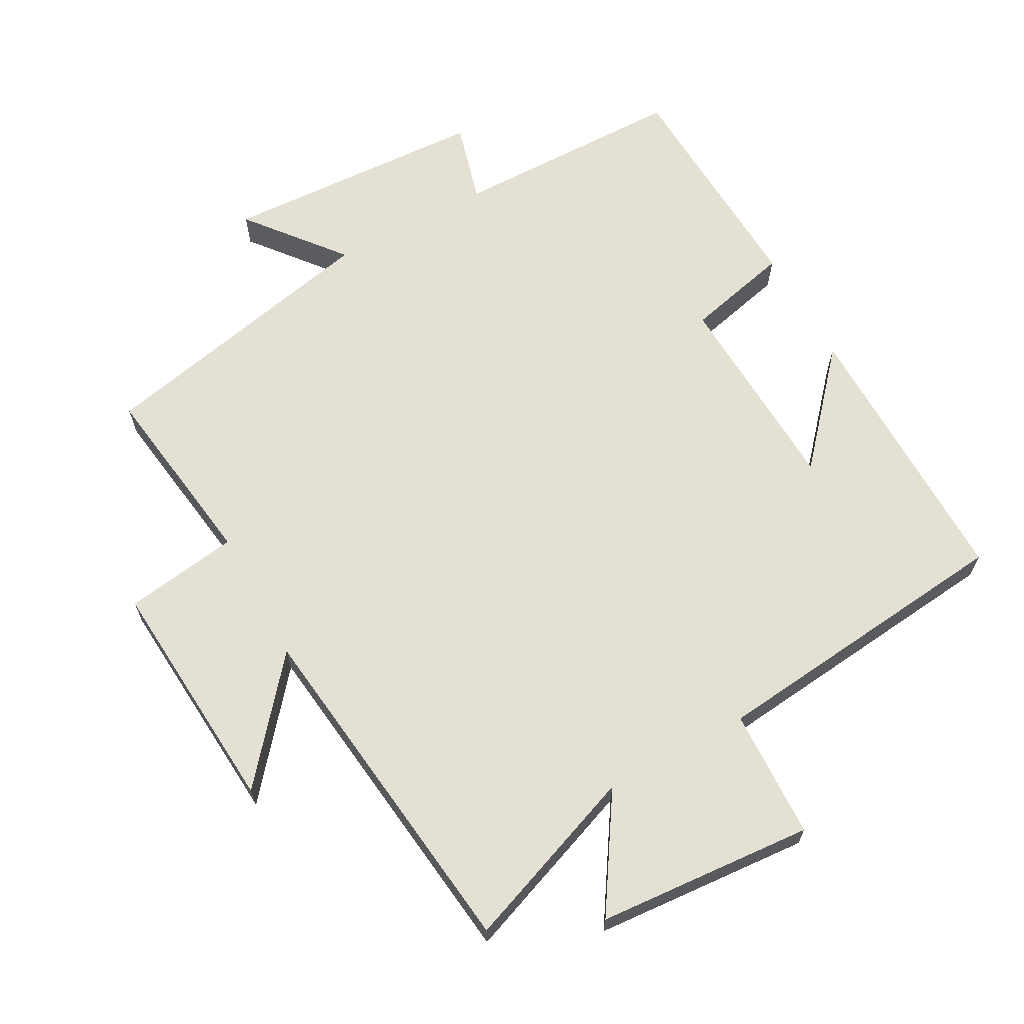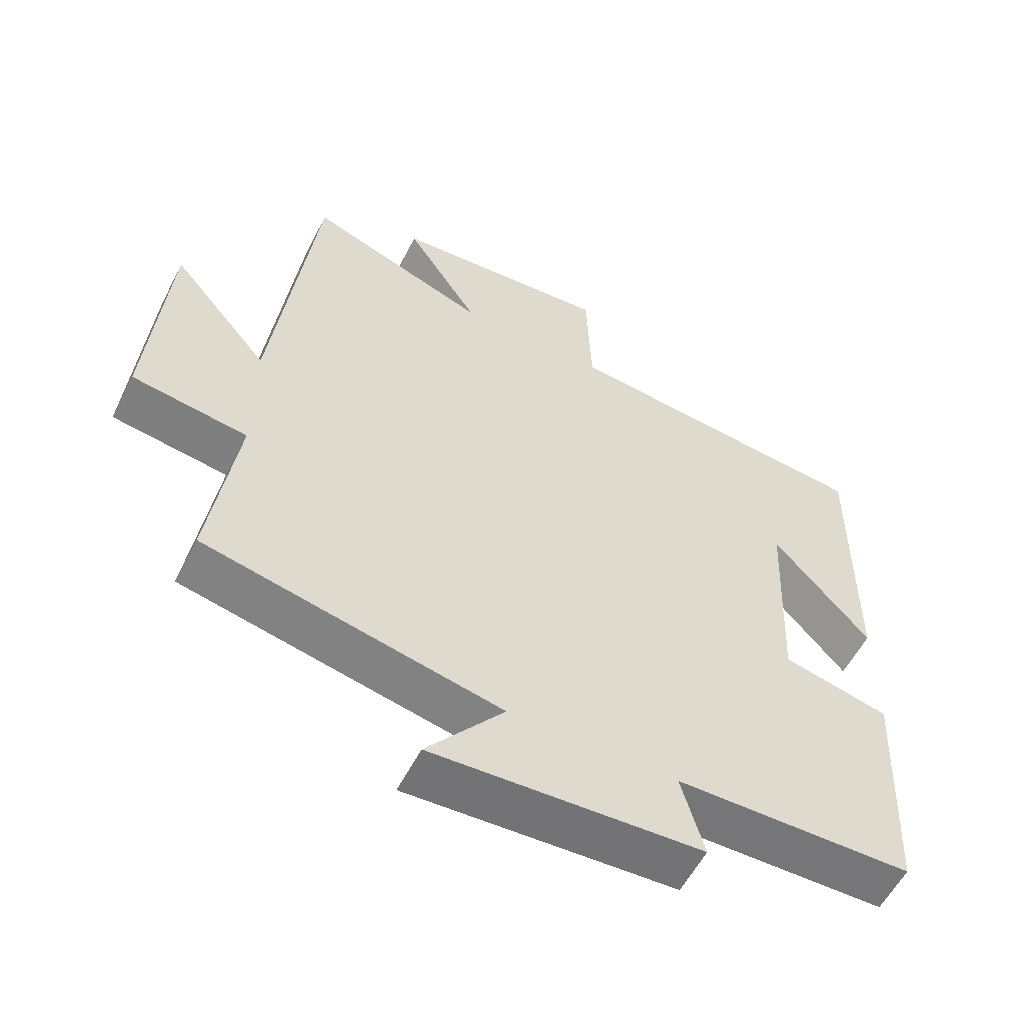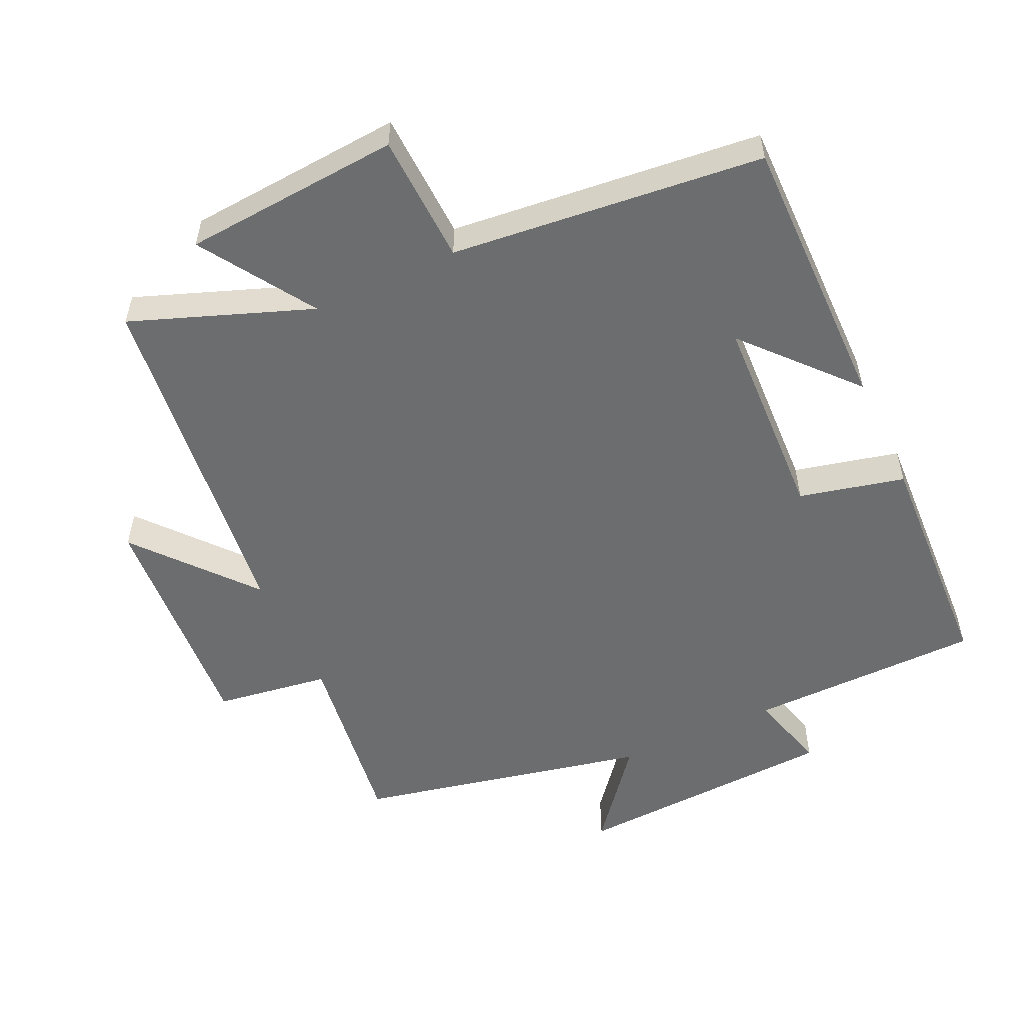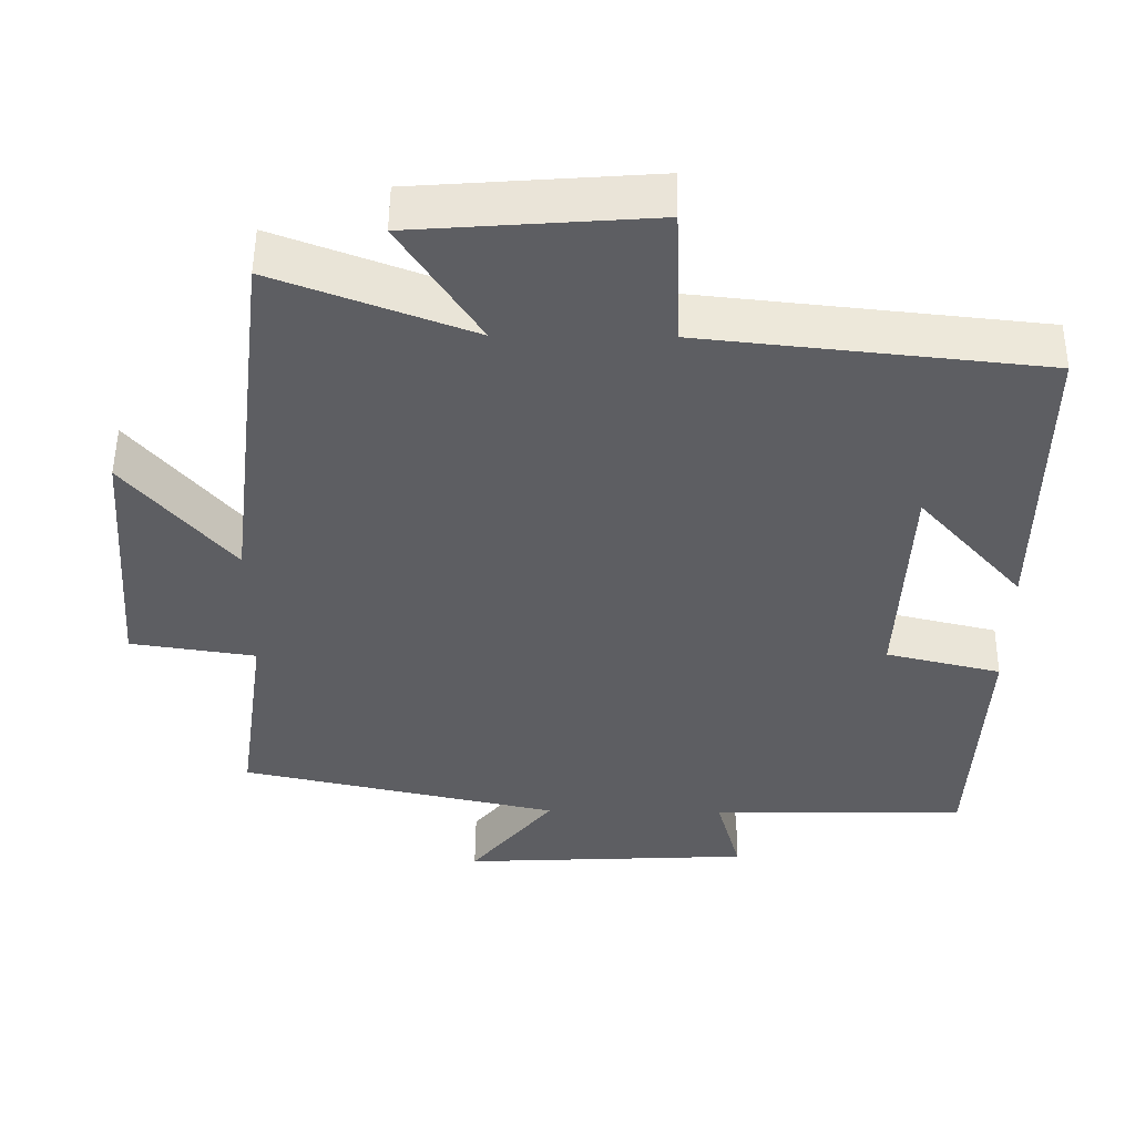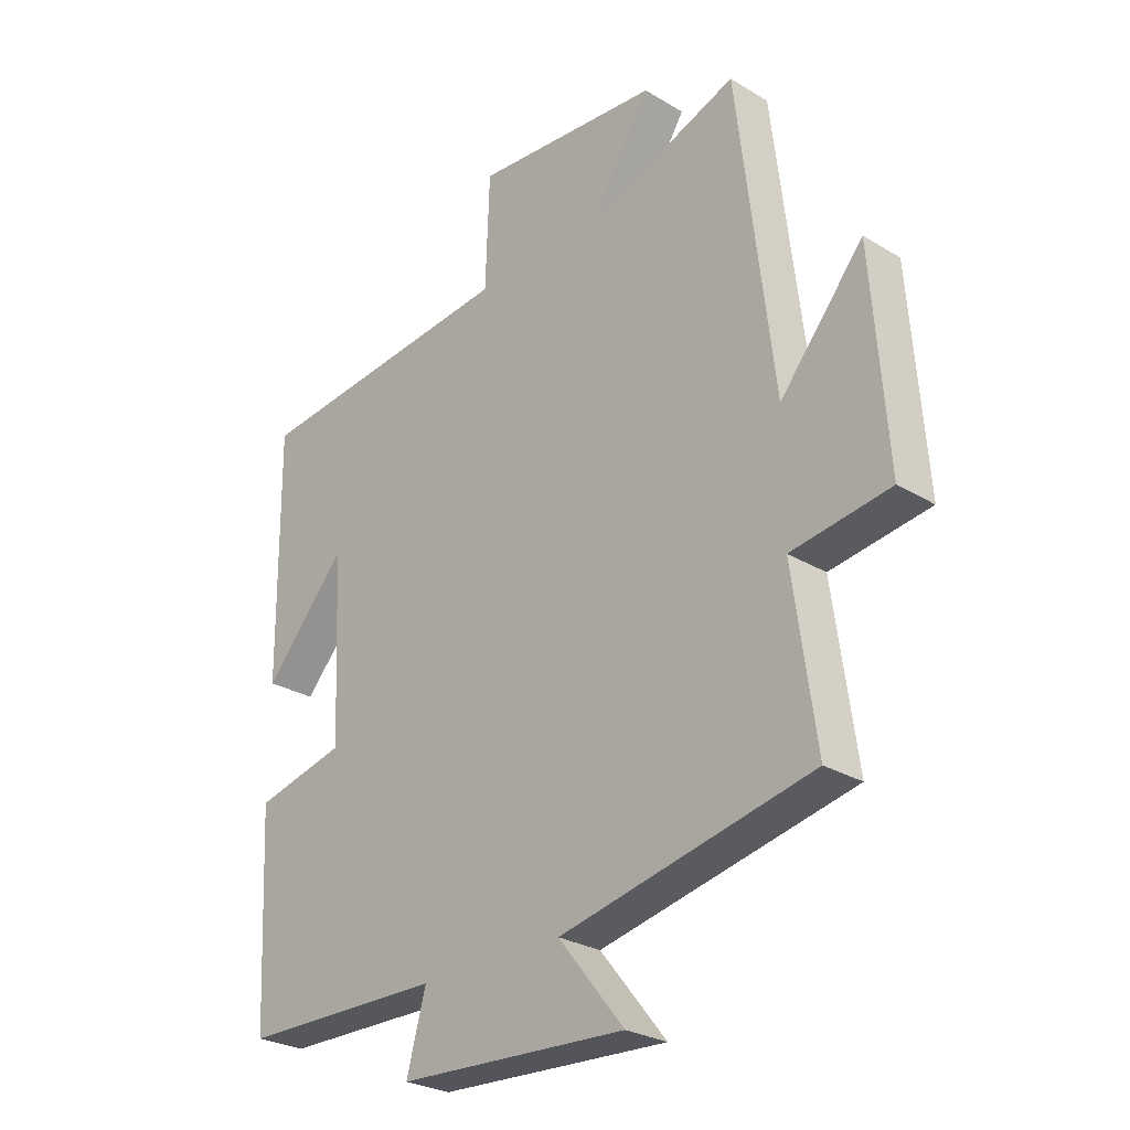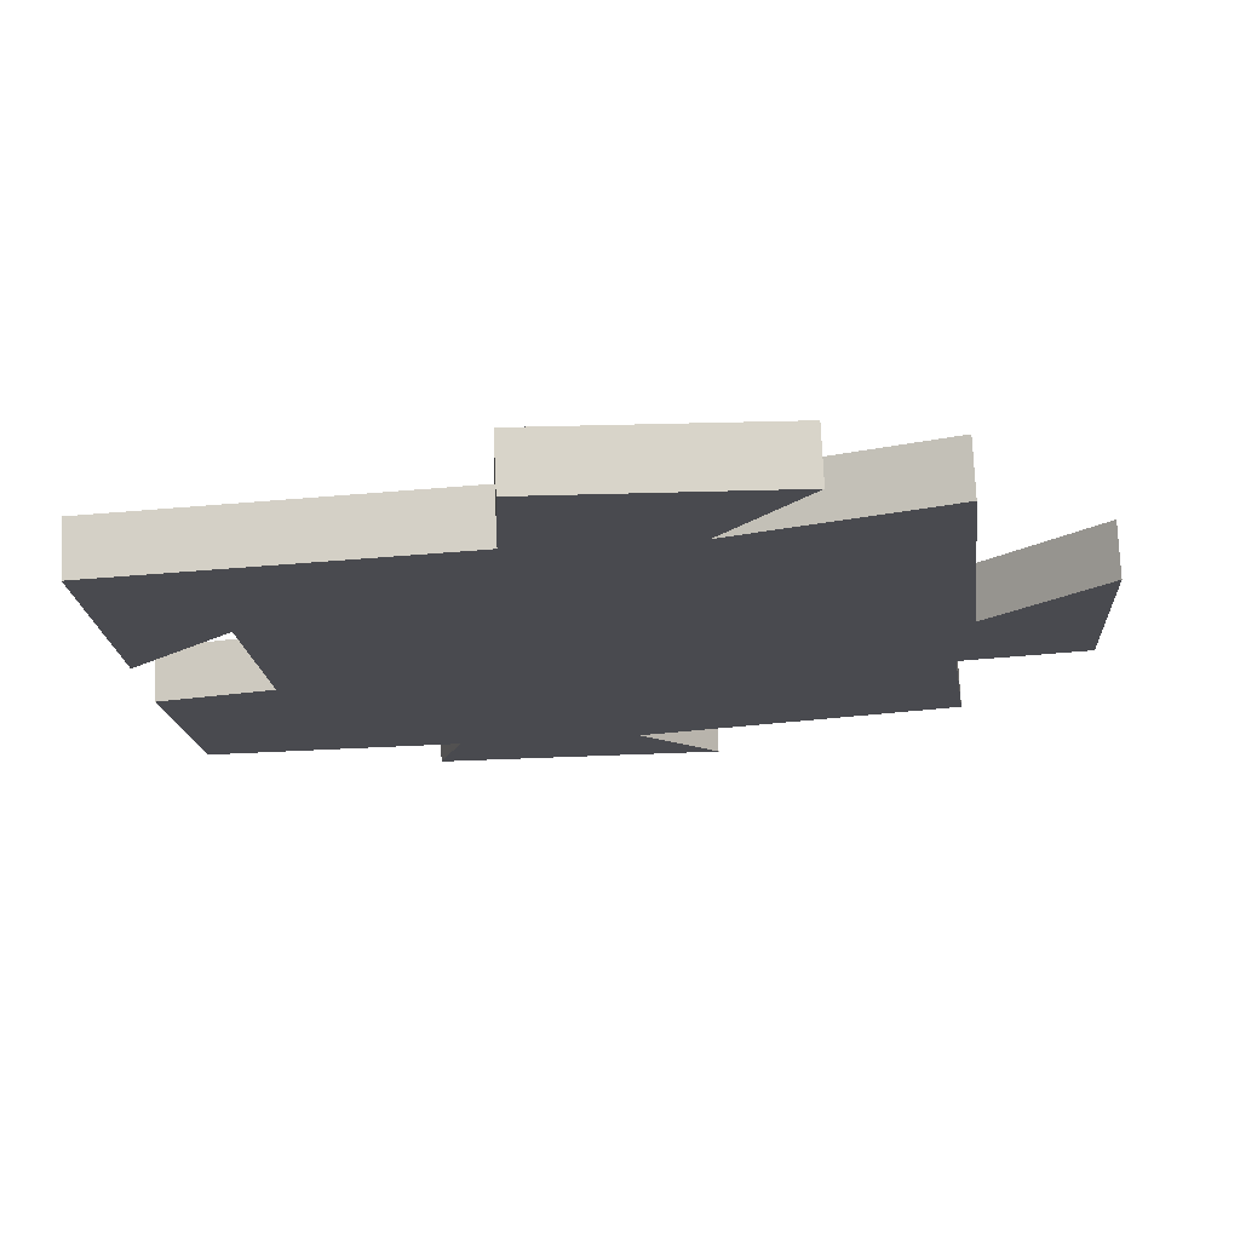
<metadata>
{"format":"obj","ext":"obj","renderer":"f3d","projection":"perspective","resolution":1024,"background":"white","views":[{"elev":65.5,"azim":-28.7,"up":"+Y"},{"elev":-57.1,"azim":-27.0,"up":"+Z"},{"elev":-53.9,"azim":25.0,"up":"+Y"},{"elev":51.6,"azim":0.6,"up":"+Z"},{"elev":-27.0,"azim":-133.2,"up":"+Z"},{"elev":76.2,"azim":177.3,"up":"+Z"}]}
</metadata>
<code>
v -0.539 0.07 -0.407
v -0.5 0.07 -0.127
v -0.669 0.07 -0.102
v -0.643 0.07 0.25
v -0.5 0.07 0.079
v -0.438 0.07 0.599
v -0.174 0.07 0.5
v -0.281 0.07 0.667
v 0.039 0.07 0.691
v 0.046 0.07 0.5
v 0.504 0.07 0.452
v 0.5 0.07 0.037
v 0.359 0.07 0.196
v 0.345 0.07 -0.112
v 0.5 0.07 -0.149
v 0.483 0.07 -0.496
v 0.138 0.07 -0.5
v 0.171 0.07 -0.62
v -0.221 0.07 -0.64
v -0.108 0.07 -0.5
v -0.539 0 -0.407
v -0.5 0 -0.127
v -0.669 0 -0.102
v -0.643 0 0.25
v -0.5 0 0.079
v -0.438 0 0.599
v -0.174 0 0.5
v -0.281 0 0.667
v 0.039 0 0.691
v 0.046 0 0.5
v 0.504 0 0.452
v 0.5 0 0.037
v 0.359 0 0.196
v 0.345 0 -0.112
v 0.5 0 -0.149
v 0.483 0 -0.496
v 0.138 0 -0.5
v 0.171 0 -0.62
v -0.221 0 -0.64
v -0.108 0 -0.5
f 17 18 19 20
f 17 20 1 2
f 14 15 16 17
f 13 14 17 2
f 11 12 13
f 10 11 13 2
f 7 8 9 10
f 7 10 2
f 5 6 7 2
f 2 3 4 5
f 40 39 38 37
f 22 21 40 37
f 37 36 35 34
f 22 37 34 33
f 33 32 31
f 22 33 31 30
f 30 29 28 27
f 22 30 27
f 22 27 26 25
f 25 24 23 22
f 1 21 22 2
f 2 22 23 3
f 3 23 24 4
f 4 24 25 5
f 5 25 26 6
f 6 26 27 7
f 7 27 28 8
f 8 28 29 9
f 9 29 30 10
f 10 30 31 11
f 11 31 32 12
f 12 32 33 13
f 13 33 34 14
f 14 34 35 15
f 15 35 36 16
f 16 36 37 17
f 17 37 38 18
f 18 38 39 19
f 19 39 40 20
f 20 40 21 1

</code>
